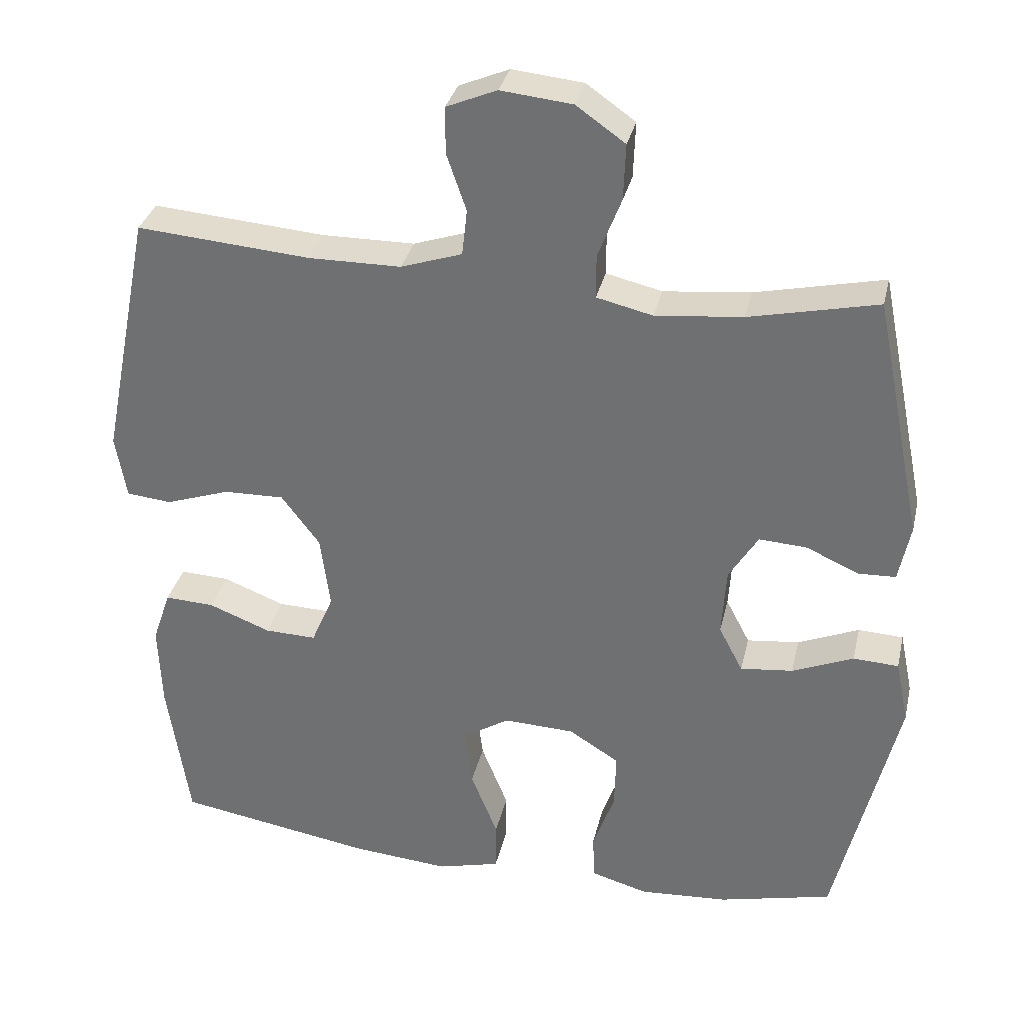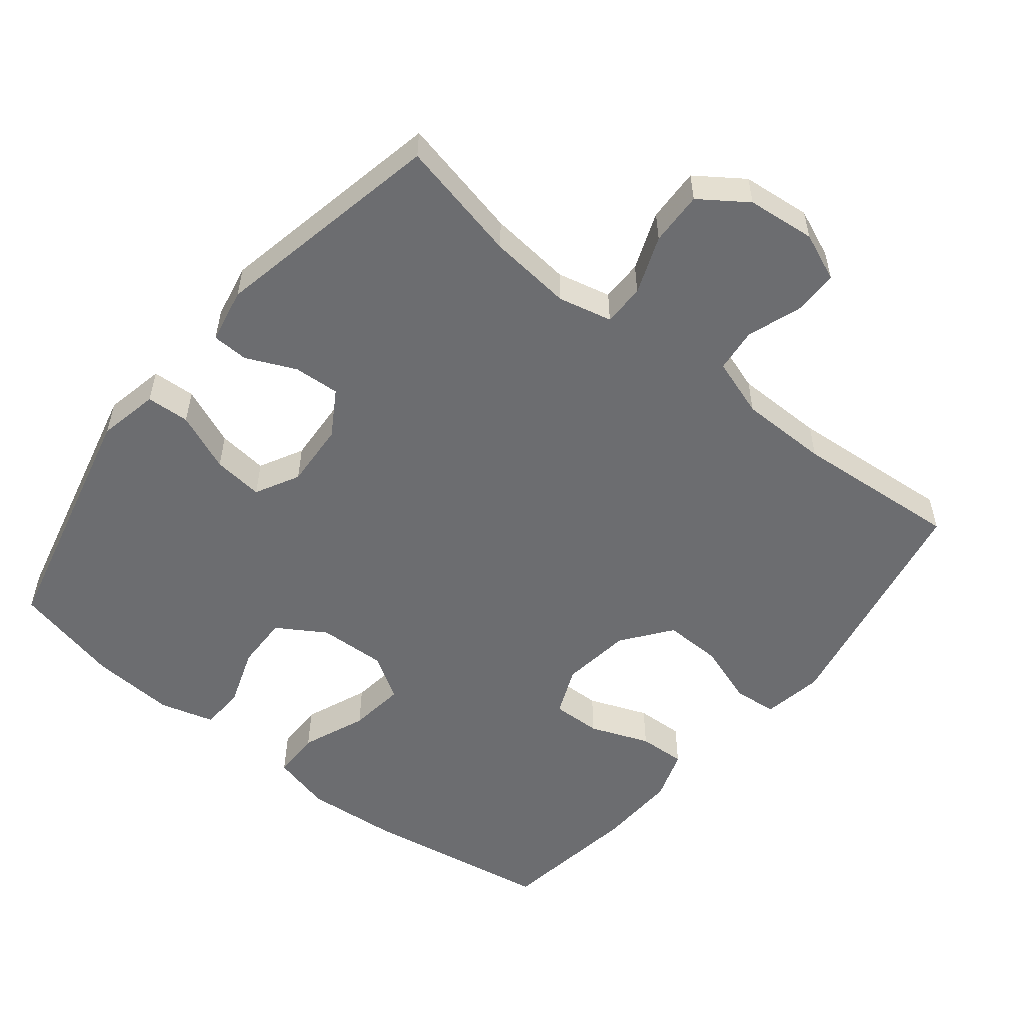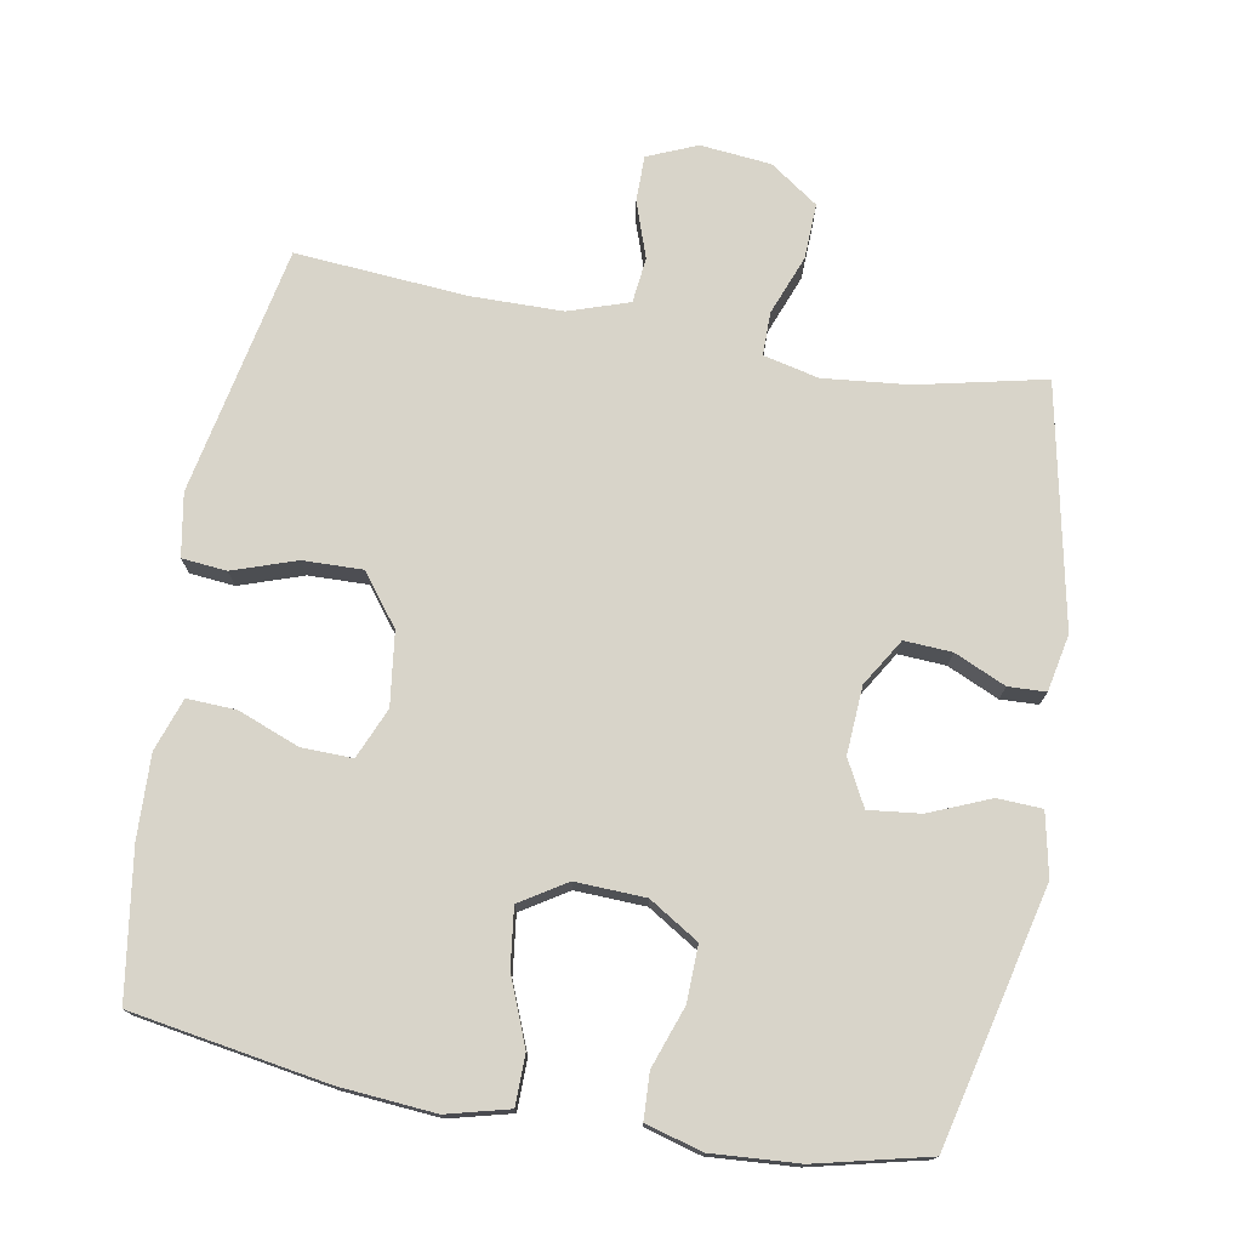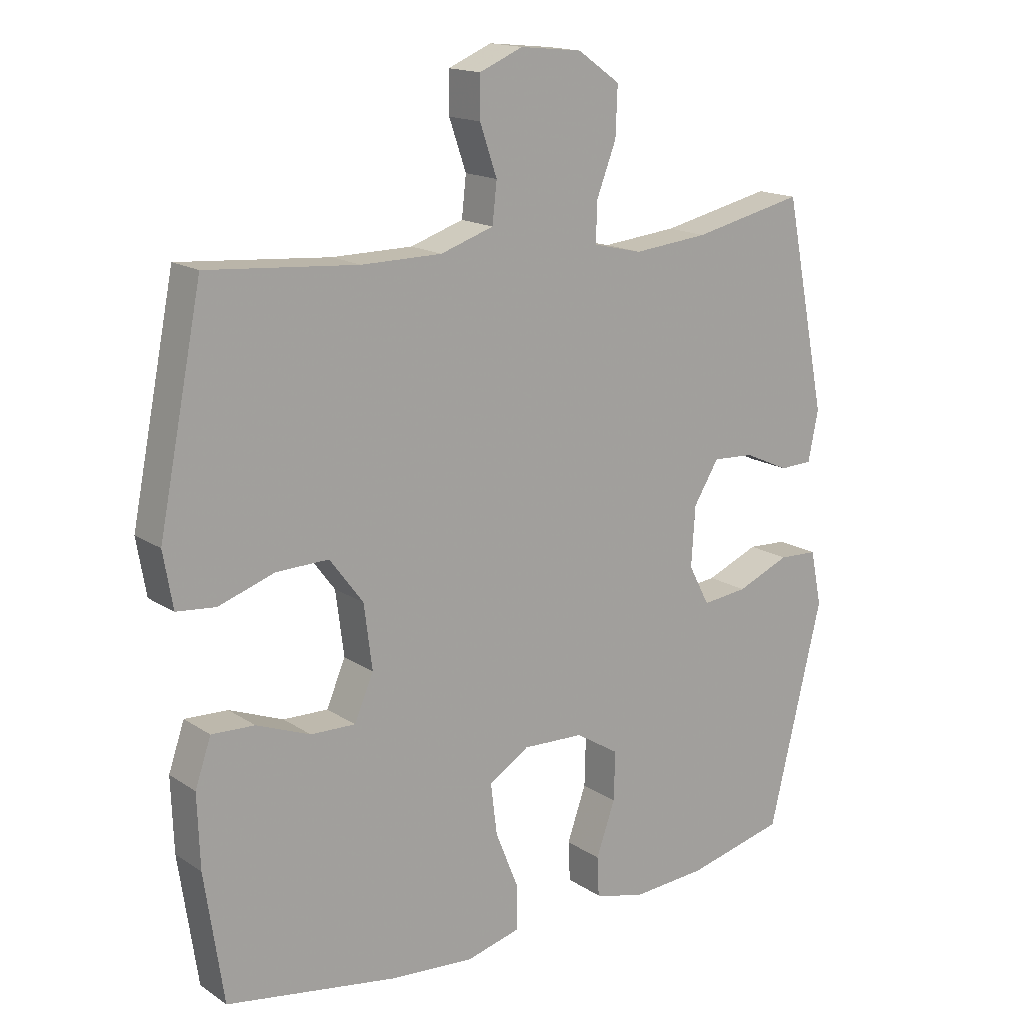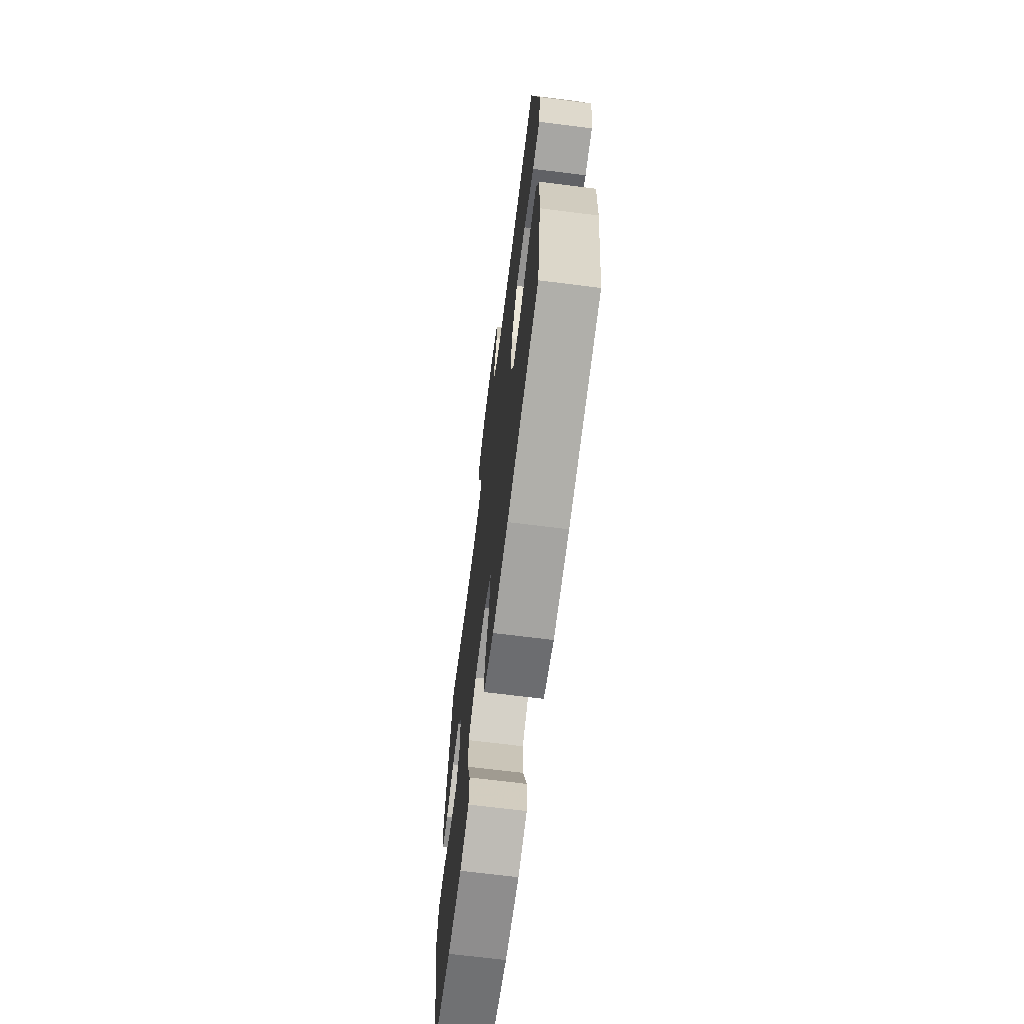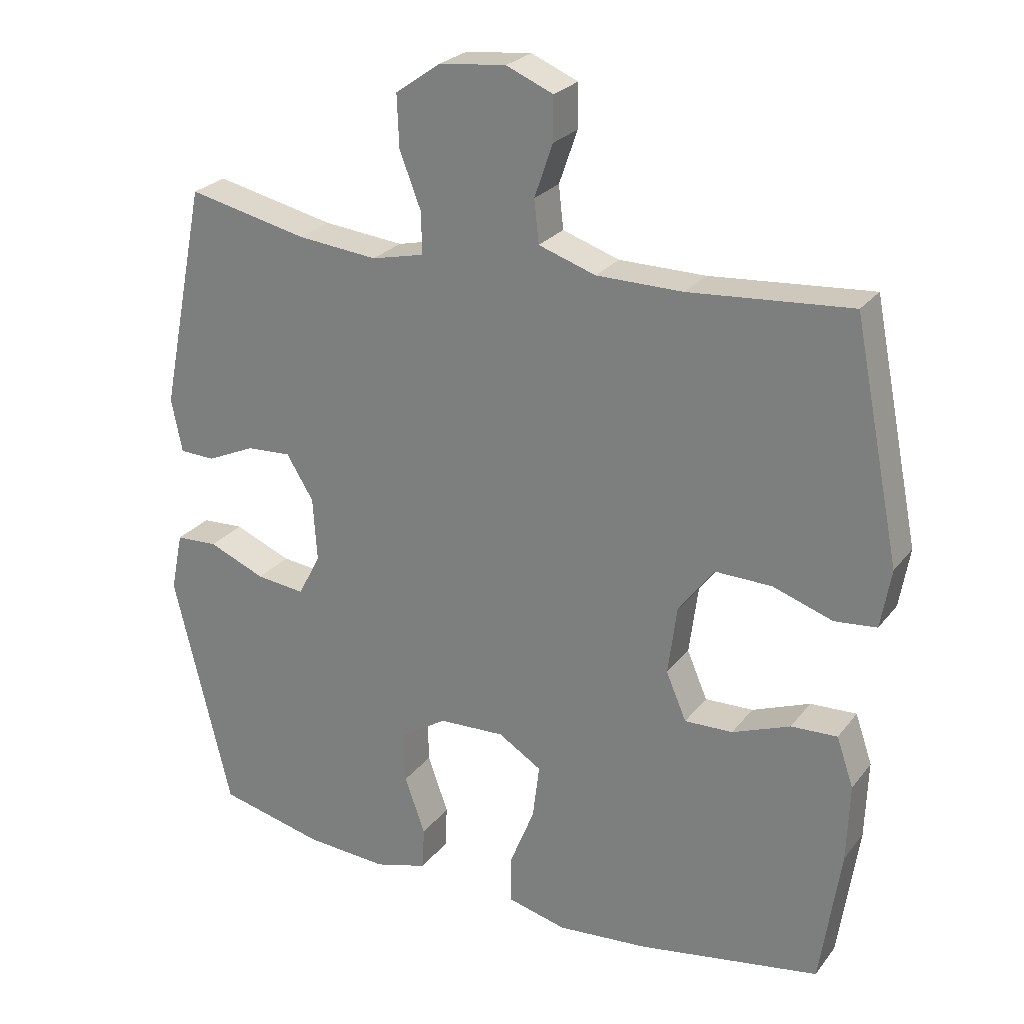
<metadata>
{"format":"obj","ext":"obj","renderer":"f3d","projection":"perspective","resolution":1024,"background":"white","views":[{"elev":32.9,"azim":-167.3,"up":"+Z"},{"elev":-54.0,"azim":-38.8,"up":"+Y"},{"elev":75.1,"azim":-169.9,"up":"+Y"},{"elev":16.1,"azim":143.0,"up":"+Z"},{"elev":-68.5,"azim":82.8,"up":"+Z"},{"elev":25.2,"azim":28.5,"up":"+Z"}]}
</metadata>
<code>
v -0.5 0.07 0.5
v -0.324 0.07 0.461
v -0.205 0.07 0.449
v -0.128 0.07 0.467
v -0.128 0.07 0.527
v -0.16 0.07 0.61
v -0.163 0.07 0.687
v -0.096 0.07 0.734
v 0.002 0.07 0.744
v 0.071 0.07 0.715
v 0.071 0.07 0.651
v 0.044 0.07 0.573
v 0.051 0.07 0.51
v 0.135 0.07 0.482
v 0.262 0.07 0.481
v 0.5 0.07 0.5
v 0.569 0.07 0.155
v 0.554 0.07 0.068
v 0.492 0.07 0.062
v 0.404 0.07 0.092
v 0.321 0.07 0.094
v 0.268 0.07 0.024
v 0.255 0.07 -0.077
v 0.285 0.07 -0.147
v 0.356 0.07 -0.145
v 0.441 0.07 -0.112
v 0.509 0.07 -0.109
v 0.534 0.07 -0.182
v 0.53 0.07 -0.297
v 0.5 0.07 -0.5
v 0.229 0.07 -0.545
v 0.096 0.07 -0.556
v 0.01 0.07 -0.534
v 0.009 0.07 -0.464
v 0.046 0.07 -0.372
v 0.056 0.07 -0.291
v -0.008 0.07 -0.251
v -0.105 0.07 -0.255
v -0.174 0.07 -0.298
v -0.172 0.07 -0.375
v -0.142 0.07 -0.46
v -0.145 0.07 -0.523
v -0.223 0.07 -0.545
v -0.344 0.07 -0.537
v -0.5 0.07 -0.5
v -0.585 0.07 -0.147
v -0.567 0.07 -0.06
v -0.505 0.07 -0.057
v -0.421 0.07 -0.092
v -0.349 0.07 -0.1
v -0.316 0.07 -0.037
v -0.322 0.07 0.057
v -0.362 0.07 0.122
v -0.428 0.07 0.118
v -0.499 0.07 0.086
v -0.551 0.07 0.088
v -0.567 0.07 0.167
v -0.5 0 0.5
v -0.324 0 0.461
v -0.205 0 0.449
v -0.128 0 0.467
v -0.128 0 0.527
v -0.16 0 0.61
v -0.163 0 0.687
v -0.096 0 0.734
v 0.002 0 0.744
v 0.071 0 0.715
v 0.071 0 0.651
v 0.044 0 0.573
v 0.051 0 0.51
v 0.135 0 0.482
v 0.262 0 0.481
v 0.5 0 0.5
v 0.569 0 0.155
v 0.554 0 0.068
v 0.492 0 0.062
v 0.404 0 0.092
v 0.321 0 0.094
v 0.268 0 0.024
v 0.255 0 -0.077
v 0.285 0 -0.147
v 0.356 0 -0.145
v 0.441 0 -0.112
v 0.509 0 -0.109
v 0.534 0 -0.182
v 0.53 0 -0.297
v 0.5 0 -0.5
v 0.229 0 -0.545
v 0.096 0 -0.556
v 0.01 0 -0.534
v 0.009 0 -0.464
v 0.046 0 -0.372
v 0.056 0 -0.291
v -0.008 0 -0.251
v -0.105 0 -0.255
v -0.174 0 -0.298
v -0.172 0 -0.375
v -0.142 0 -0.46
v -0.145 0 -0.523
v -0.223 0 -0.545
v -0.344 0 -0.537
v -0.5 0 -0.5
v -0.585 0 -0.147
v -0.567 0 -0.06
v -0.505 0 -0.057
v -0.421 0 -0.092
v -0.349 0 -0.1
v -0.316 0 -0.037
v -0.322 0 0.057
v -0.362 0 0.122
v -0.428 0 0.118
v -0.499 0 0.086
v -0.551 0 0.088
v -0.567 0 0.167
f 54 55 56 57
f 53 54 57 1
f 52 53 1 2
f 51 52 2 3
f 46 47 48 49
f 46 49 50
f 45 46 50
f 44 45 50 51
f 40 41 42 43
f 39 40 43 44
f 32 33 34 35
f 32 35 36
f 31 32 36
f 30 31 36
f 29 30 36 37
f 25 26 27 28
f 24 25 28 29
f 17 18 19 20
f 15 16 17 20
f 14 15 20 21
f 13 14 21 22
f 9 10 11 12
f 9 12 13
f 8 9 13
f 5 6 7 8
f 4 5 8 13
f 44 51 3 4
f 39 44 4 13
f 38 39 13 22
f 37 38 22 23
f 24 29 37
f 23 24 37
f 114 113 112 111
f 58 114 111 110
f 59 58 110 109
f 60 59 109 108
f 106 105 104 103
f 107 106 103
f 107 103 102
f 108 107 102 101
f 100 99 98 97
f 101 100 97 96
f 92 91 90 89
f 93 92 89
f 93 89 88
f 93 88 87
f 94 93 87 86
f 85 84 83 82
f 86 85 82 81
f 77 76 75 74
f 77 74 73 72
f 78 77 72 71
f 79 78 71 70
f 69 68 67 66
f 70 69 66
f 70 66 65
f 65 64 63 62
f 70 65 62 61
f 61 60 108 101
f 70 61 101 96
f 79 70 96 95
f 80 79 95 94
f 94 86 81
f 94 81 80
f 1 58 59 2
f 2 59 60 3
f 3 60 61 4
f 4 61 62 5
f 5 62 63 6
f 6 63 64 7
f 7 64 65 8
f 8 65 66 9
f 9 66 67 10
f 10 67 68 11
f 11 68 69 12
f 12 69 70 13
f 13 70 71 14
f 14 71 72 15
f 15 72 73 16
f 16 73 74 17
f 17 74 75 18
f 18 75 76 19
f 19 76 77 20
f 20 77 78 21
f 21 78 79 22
f 22 79 80 23
f 23 80 81 24
f 24 81 82 25
f 25 82 83 26
f 26 83 84 27
f 27 84 85 28
f 28 85 86 29
f 29 86 87 30
f 30 87 88 31
f 31 88 89 32
f 32 89 90 33
f 33 90 91 34
f 34 91 92 35
f 35 92 93 36
f 36 93 94 37
f 37 94 95 38
f 38 95 96 39
f 39 96 97 40
f 40 97 98 41
f 41 98 99 42
f 42 99 100 43
f 43 100 101 44
f 44 101 102 45
f 45 102 103 46
f 46 103 104 47
f 47 104 105 48
f 48 105 106 49
f 49 106 107 50
f 50 107 108 51
f 51 108 109 52
f 52 109 110 53
f 53 110 111 54
f 54 111 112 55
f 55 112 113 56
f 56 113 114 57
f 57 114 58 1

</code>
